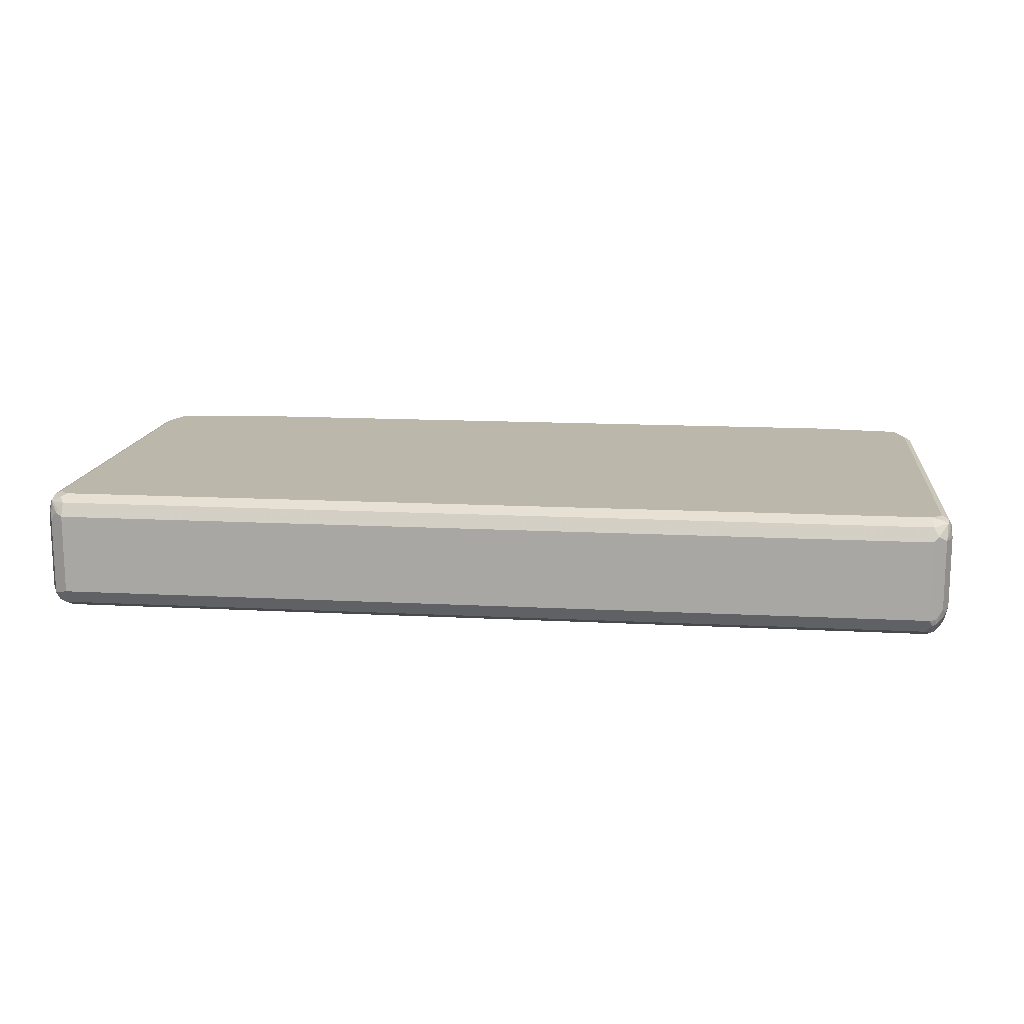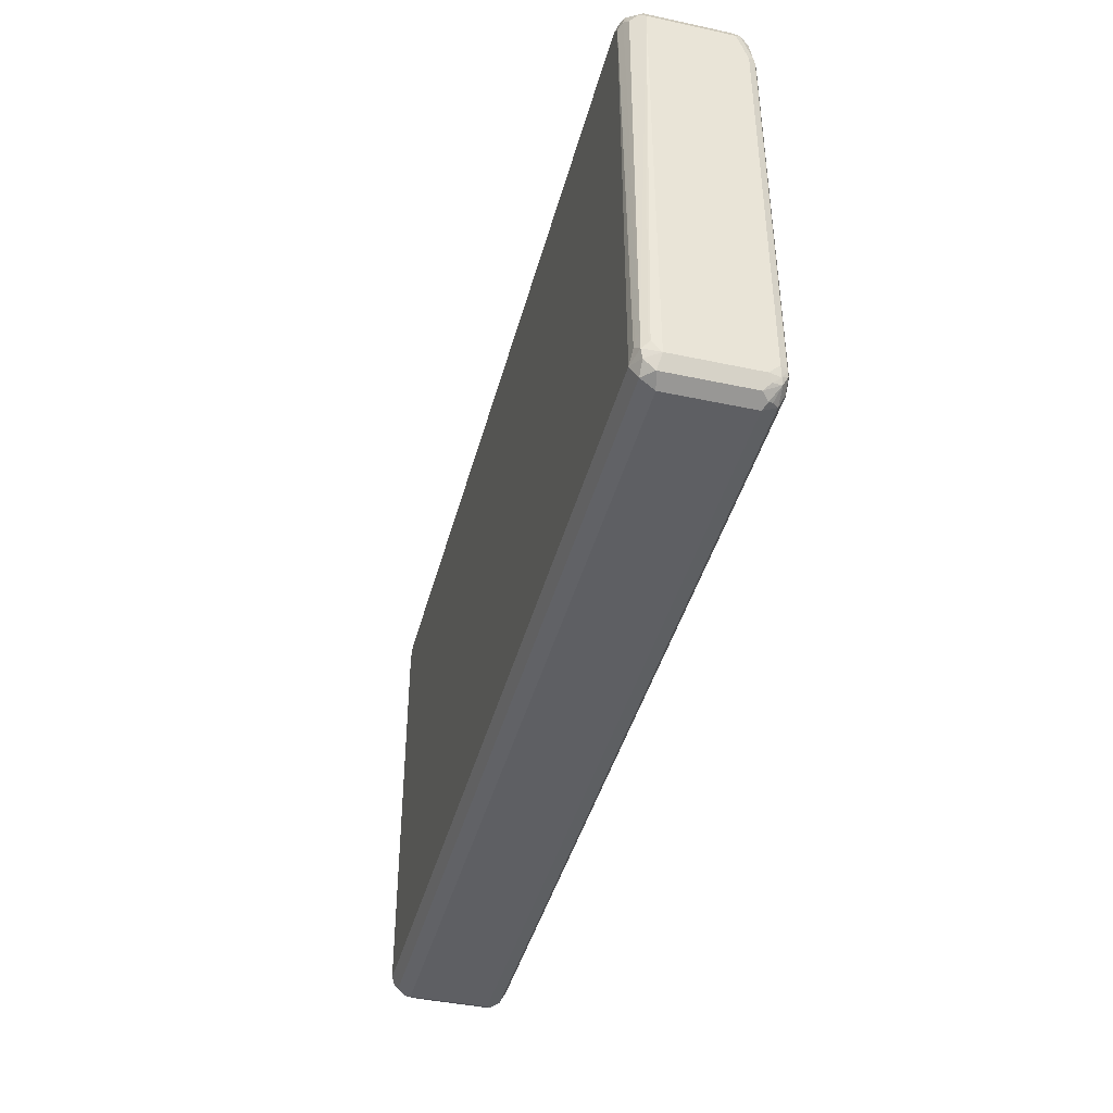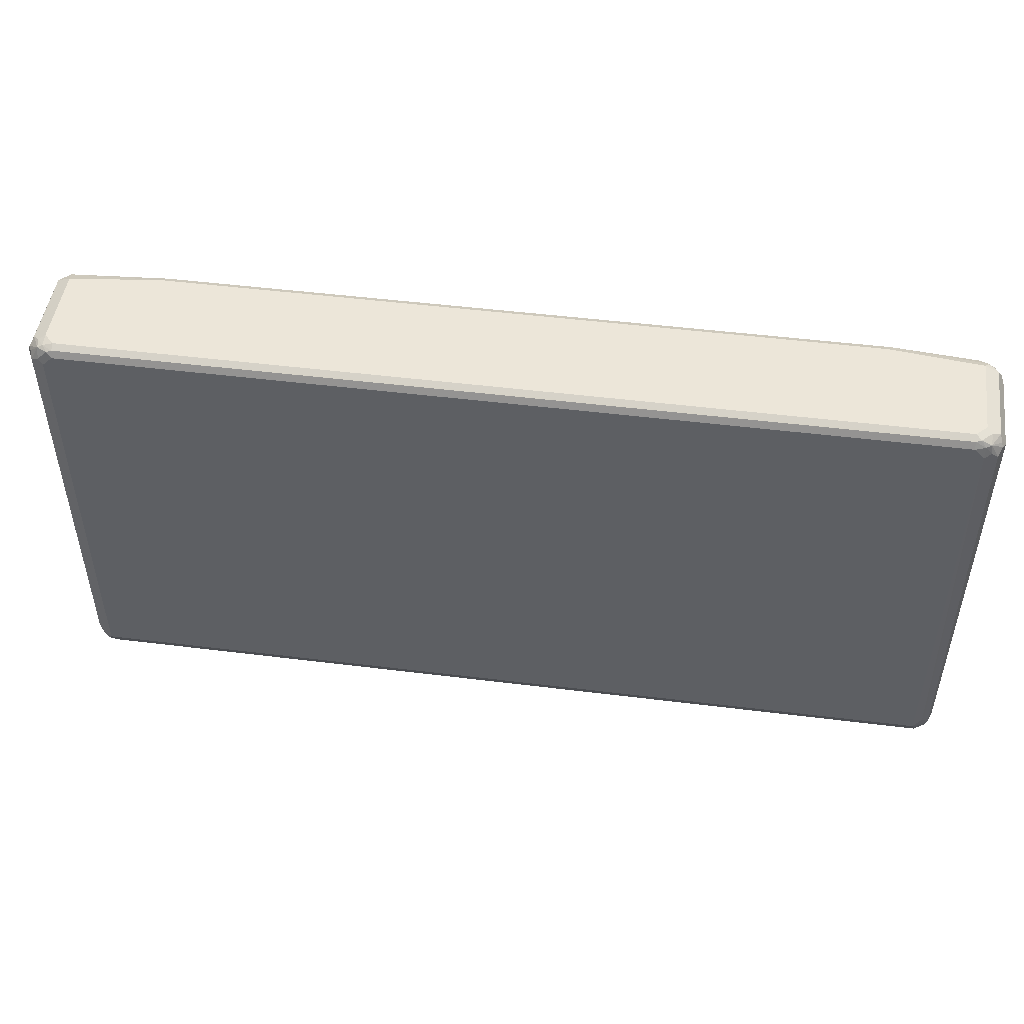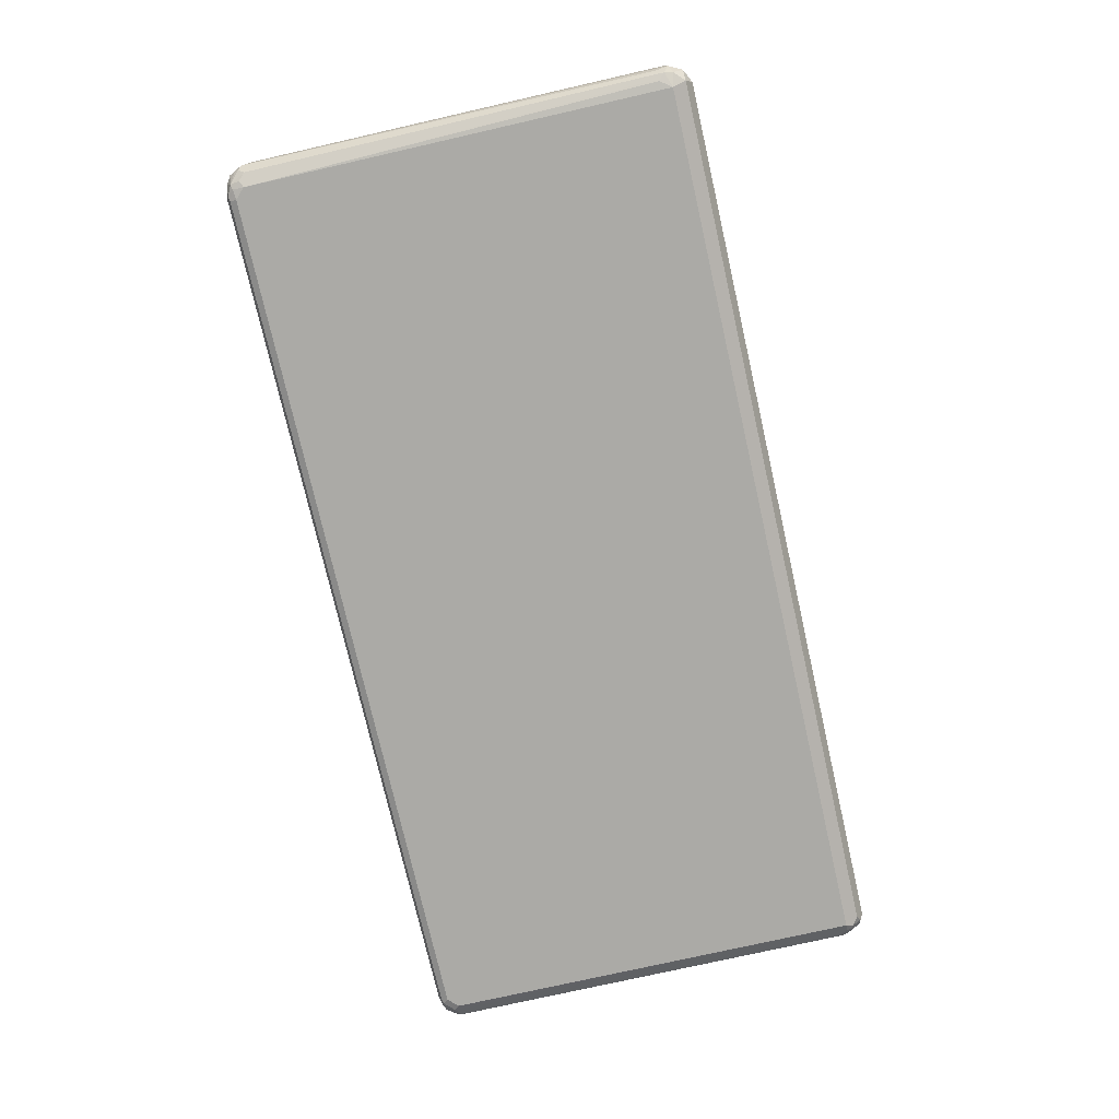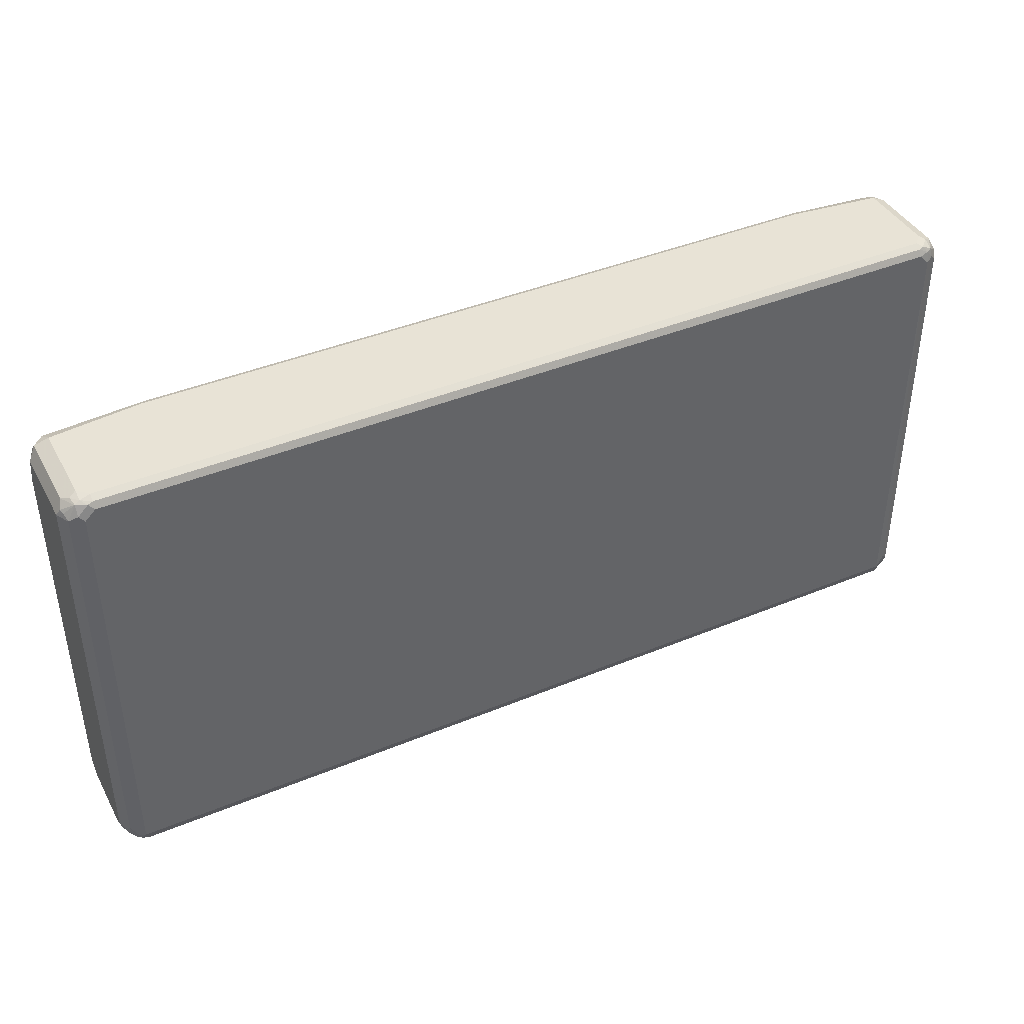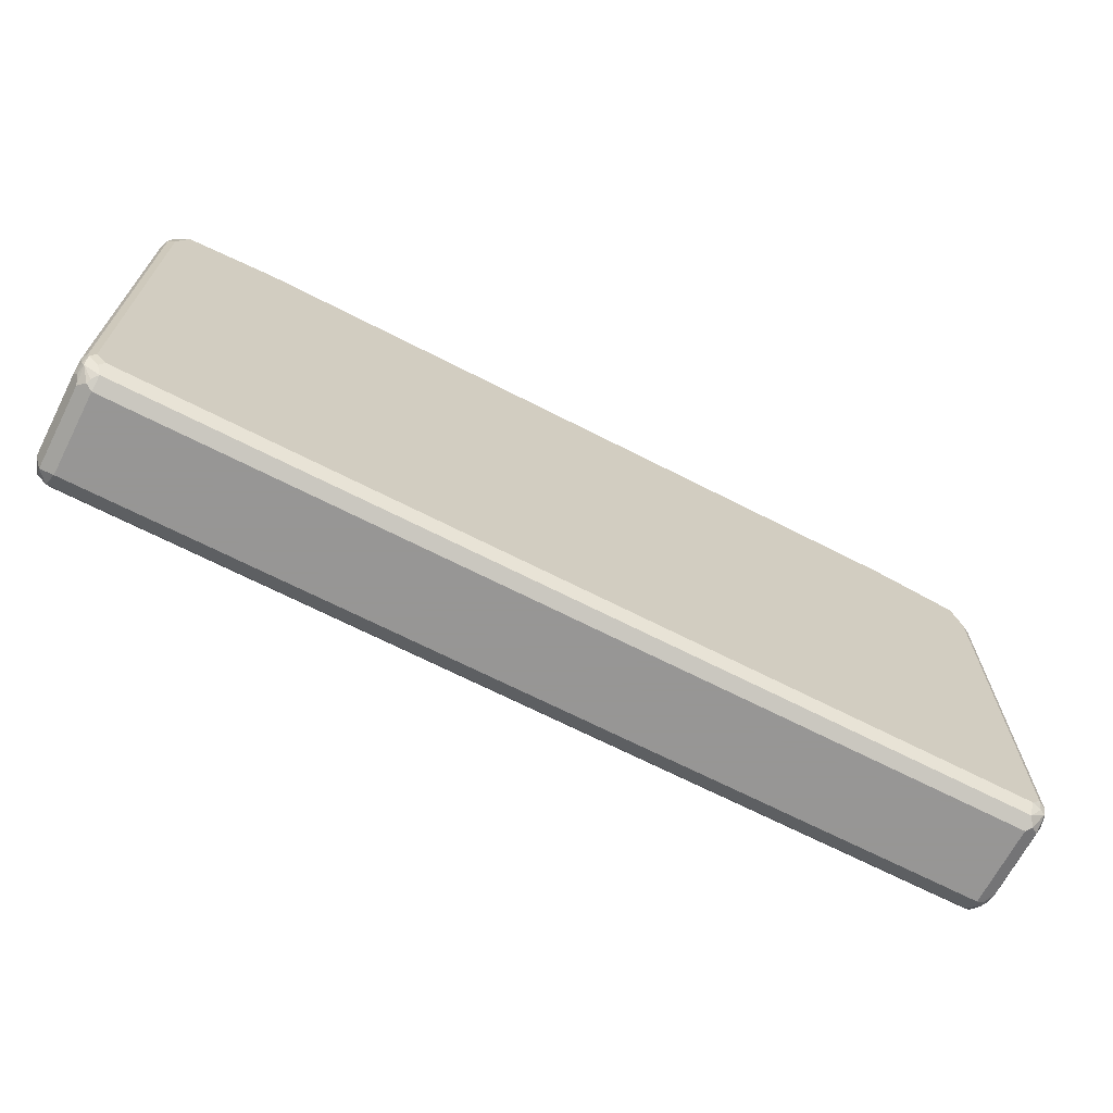
<metadata>
{"format":"obj","ext":"obj","renderer":"f3d","projection":"perspective","resolution":1024,"background":"white","views":[{"elev":14.2,"azim":6.6,"up":"+Z"},{"elev":-41.8,"azim":-104.5,"up":"+Y"},{"elev":48.7,"azim":-172.1,"up":"+Y"},{"elev":-75.8,"azim":-77.2,"up":"+Z"},{"elev":41.4,"azim":153.4,"up":"+Y"},{"elev":-67.8,"azim":-27.2,"up":"+Y"}]}
</metadata>
<code>
v 0.8528 0.4458 0.07753
v 0.8592 0.4328 0.1034
v 0.8786 0.4328 0.084
v 0.8528 0.4458 -0.07753
v 0.6784 0.4458 0.09691
v 0.8528 0.407 0.1163
v 0.8786 0.4135 0.1034
v 0.6719 0.4393 0.1098
v 0.6784 0.4264 0.1163
v 0.8786 0.4328 -0.07106
v 0.8917 0.407 0.07753
v 0.8528 0.441 -0.09935
v 0.8334 0.4458 -0.09691
v 0.8657 0.4393 -0.084
v -0.6784 0.4458 0.09691
v 0.8721 0.3489 0.1163
v 0.8819 0.3779 0.1066
v 0.8917 0.3489 0.09691
v -0.6848 0.4393 0.1098
v -0.6784 0.4264 0.1163
v 0.8917 0.407 -0.07753
v 0.8851 0.4199 -0.084
v 0.8625 0.4361 -0.1018
v 0.8432 0.4361 -0.1115
v 0.8334 0.4393 -0.1098
v 0.2423 0.441 -0.1066
v -0.8334 0.4458 -0.09691
v -0.8528 0.4458 0.07753
v 0.8721 -0.3876 0.1163
v 0.8851 0.3424 0.1098
v 0.8917 -0.3876 0.09691
v -0.8592 0.4393 0.09044
v -0.8463 0.4328 0.1034
v -0.8592 0.4199 0.1098
v -0.8528 0.407 0.1163
v 0.8917 -0.3876 -0.07753
v 0.8868 -0.3973 -0.08723
v 0.8786 0.407 -0.1034
v 0.8819 0.4167 -0.09206
v 0.8625 0.4167 -0.1115
v 0.8334 0.4264 -0.1163
v -0.8334 0.4393 -0.1098
v -0.8432 0.441 -0.1066
v -0.8528 0.4458 -0.07753
v -0.8625 0.441 -0.08723
v -0.8786 0.4328 0.07753
v -0.8674 0.4361 0.08723
v 0.8721 -0.4095 0.1115
v 0.8851 -0.3941 0.1098
v 0.8528 -0.407 0.1163
v 0.8868 -0.4095 0.09691
v 0.8917 -0.407 0.07753
v -0.8721 0.4264 0.09691
v -0.8674 0.4167 0.1066
v -0.8786 0.407 0.1034
v -0.8721 0.3489 0.1163
v 0.8917 -0.407 -0.05815
v 0.8868 -0.4167 -0.06783
v 0.8795 -0.4264 -0.07753
v 0.8795 -0.407 -0.09691
v 0.8786 -0.3876 -0.1034
v 0.8528 0.407 -0.1163
v 0.8657 -0.407 -0.1098
v 0.8528 -0.407 -0.1163
v -0.8334 0.4264 -0.1163
v -0.8528 0.4288 -0.1115
v -0.8625 0.4313 -0.1066
v -0.8786 0.4328 -0.07753
v -0.8868 0.4167 0.08723
v 0.8819 -0.4119 0.1066
v 0.8528 -0.4328 0.1034
v -0.8528 -0.407 0.1163
v 0.8786 -0.4328 0.07753
v -0.8868 0.3586 0.1066
v -0.8851 0.3489 0.1098
v -0.8819 -0.3973 0.1115
v -0.8721 -0.3876 0.1163
v 0.8786 -0.4328 -0.05815
v 0.8674 -0.4361 -0.08723
v 0.8674 -0.4167 -0.1066
v 0.8592 -0.4199 -0.1098
v -0.8528 -0.407 -0.1163
v -0.8528 0.407 -0.1163
v -0.8657 0.4135 -0.1098
v -0.8786 0.4005 -0.1034
v -0.8851 0.4135 -0.09044
v -0.8819 0.4216 -0.08723
v -0.8917 0.407 -0.07753
v -0.8917 0.407 0.07753
v 0.8625 -0.441 0.08723
v 0.8528 -0.4458 0.07753
v -0.8528 -0.4328 0.1034
v -0.8625 -0.4167 0.1115
v -0.8851 -0.3876 0.1098
v -0.8917 0.3489 0.09691
v -0.8917 -0.3876 0.09691
v -0.8868 -0.407 0.09935
v -0.8819 -0.4167 0.1018
v 0.8528 -0.4458 -0.07753
v 0.8657 -0.4393 -0.07753
v 0.8592 -0.4393 -0.09044
v 0.8463 -0.4328 -0.1034
v -0.8592 -0.4328 -0.1034
v -0.8786 -0.4135 -0.1034
v -0.8819 -0.3973 -0.1066
v -0.869 -0.3844 -0.1131
v -0.8721 -0.3658 -0.1115
v -0.8819 -0.3635 -0.1066
v -0.8868 -0.3658 -0.09691
v -0.8884 -0.3844 -0.09368
v -0.8917 -0.407 -0.07753
v -0.8528 -0.4458 0.07753
v -0.8625 -0.4361 0.09206
v -0.8917 -0.407 0.07753
v -0.8851 -0.4199 0.084
v -0.8786 -0.4328 0.07106
v -0.8657 -0.4393 0.084
v -0.8528 -0.4458 -0.07753
v -0.8786 -0.4328 -0.084
f 1 2 3
f 64 103 82
f 65 83 66
f 66 83 84
f 66 84 67
f 67 84 85
f 67 85 86
f 67 86 87
f 67 87 68
f 68 87 88
f 68 88 69
f 69 88 89
f 69 89 95
f 69 95 74
f 70 90 73
f 70 71 90
f 71 91 90
f 71 92 112
f 71 112 91
f 72 77 76
f 72 76 93
f 73 90 78
f 74 94 75
f 74 95 96
f 74 96 94
f 75 94 76
f 64 102 103
f 76 94 97
f 64 81 102
f 63 80 64
f 46 53 47
f 48 70 49
f 48 50 71
f 48 71 70
f 49 70 51
f 50 72 93
f 50 93 92
f 50 92 71
f 51 70 73
f 51 73 52
f 52 58 57
f 52 73 58
f 53 69 55
f 53 55 54
f 55 69 74
f 55 74 75
f 56 75 76
f 56 76 77
f 58 73 78
f 58 78 59
f 59 78 79
f 59 79 80
f 59 80 60
f 60 80 61
f 61 80 63
f 64 80 81
f 76 97 98
f 76 98 93
f 78 90 99
f 92 113 112
f 94 96 97
f 96 114 97
f 97 115 98
f 97 114 115
f 98 116 117
f 98 117 113
f 98 115 116
f 99 102 101
f 99 118 103
f 99 103 102
f 103 118 119
f 103 119 104
f 104 119 111
f 104 111 105
f 105 110 109
f 105 109 108
f 105 108 106
f 105 111 110
f 106 108 107
f 111 119 116
f 111 116 114
f 112 113 117
f 112 117 116
f 112 116 119
f 92 98 113
f 92 93 98
f 91 118 99
f 91 112 118
f 78 99 100
f 78 100 79
f 79 100 99
f 79 99 101
f 79 101 81
f 79 81 80
f 81 101 102
f 82 103 104
f 82 104 105
f 82 105 106
f 82 106 83
f 83 106 107
f 46 69 53
f 83 107 108
f 84 108 85
f 85 108 88
f 85 88 86
f 86 88 87
f 88 108 109
f 88 109 110
f 88 110 111
f 88 111 114
f 88 114 96
f 88 96 95
f 88 95 89
f 90 91 99
f 83 108 84
f 46 68 69
f 45 68 46
f 45 67 68
f 6 29 16
f 7 16 17
f 7 17 18
f 7 18 11
f 8 19 20
f 8 20 9
f 10 21 22
f 10 22 23
f 10 23 14
f 11 18 31
f 11 31 52
f 11 52 57
f 11 57 36
f 11 36 21
f 12 14 23
f 12 23 24
f 12 24 25
f 12 25 13
f 13 25 26
f 13 26 43
f 13 43 27
f 15 28 19
f 16 29 49
f 16 49 30
f 16 30 17
f 6 50 29
f 6 72 50
f 6 77 72
f 6 56 77
f 1 3 10
f 1 10 4
f 1 4 13
f 1 13 27
f 1 27 44
f 1 44 28
f 1 28 15
f 1 15 5
f 1 5 2
f 2 6 7
f 2 7 3
f 2 5 8
f 17 30 18
f 2 8 9
f 3 7 11
f 3 11 21
f 3 21 10
f 4 12 13
f 4 10 14
f 4 14 12
f 5 15 19
f 5 19 8
f 6 16 7
f 6 9 20
f 6 20 35
f 6 35 56
f 2 9 6
f 112 119 118
f 18 30 49
f 19 28 32
f 32 53 34
f 32 34 33
f 34 53 54
f 34 54 35
f 35 54 55
f 35 55 75
f 35 75 56
f 36 57 37
f 37 57 58
f 37 58 59
f 37 59 60
f 37 60 61
f 37 61 38
f 38 61 40
f 40 61 63
f 40 63 64
f 40 64 62
f 41 62 64
f 41 64 82
f 41 82 83
f 41 83 65
f 42 65 66
f 42 66 43
f 43 66 67
f 43 67 45
f 32 47 53
f 31 51 52
f 31 49 51
f 29 50 48
f 19 32 33
f 19 33 34
f 19 34 35
f 19 35 20
f 21 36 37
f 21 37 38
f 21 38 39
f 21 39 22
f 22 39 23
f 23 39 38
f 23 38 40
f 23 40 24
f 18 49 31
f 24 41 65
f 24 42 25
f 24 40 62
f 24 62 41
f 25 42 43
f 25 43 26
f 27 43 45
f 27 45 44
f 28 44 45
f 28 45 46
f 28 46 47
f 28 47 32
f 29 48 49
f 24 65 42
f 114 116 115

</code>
